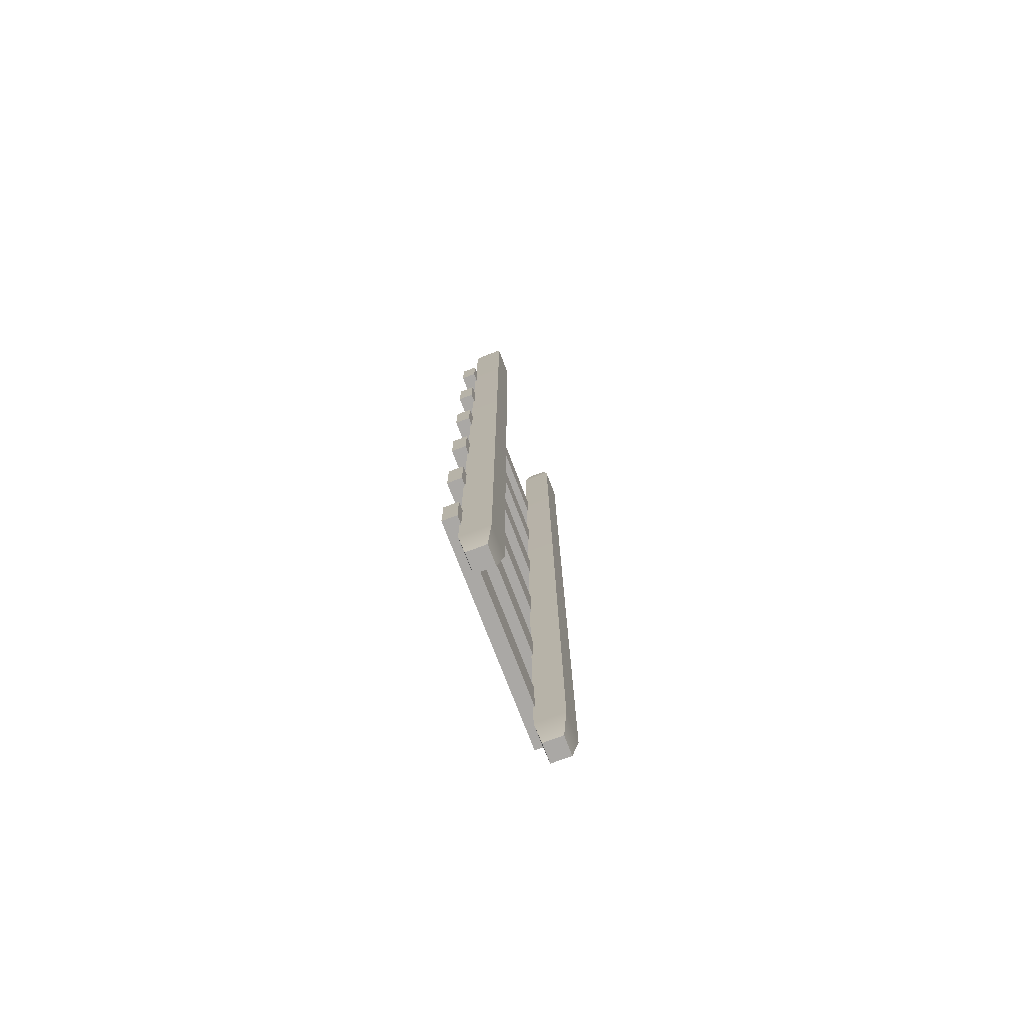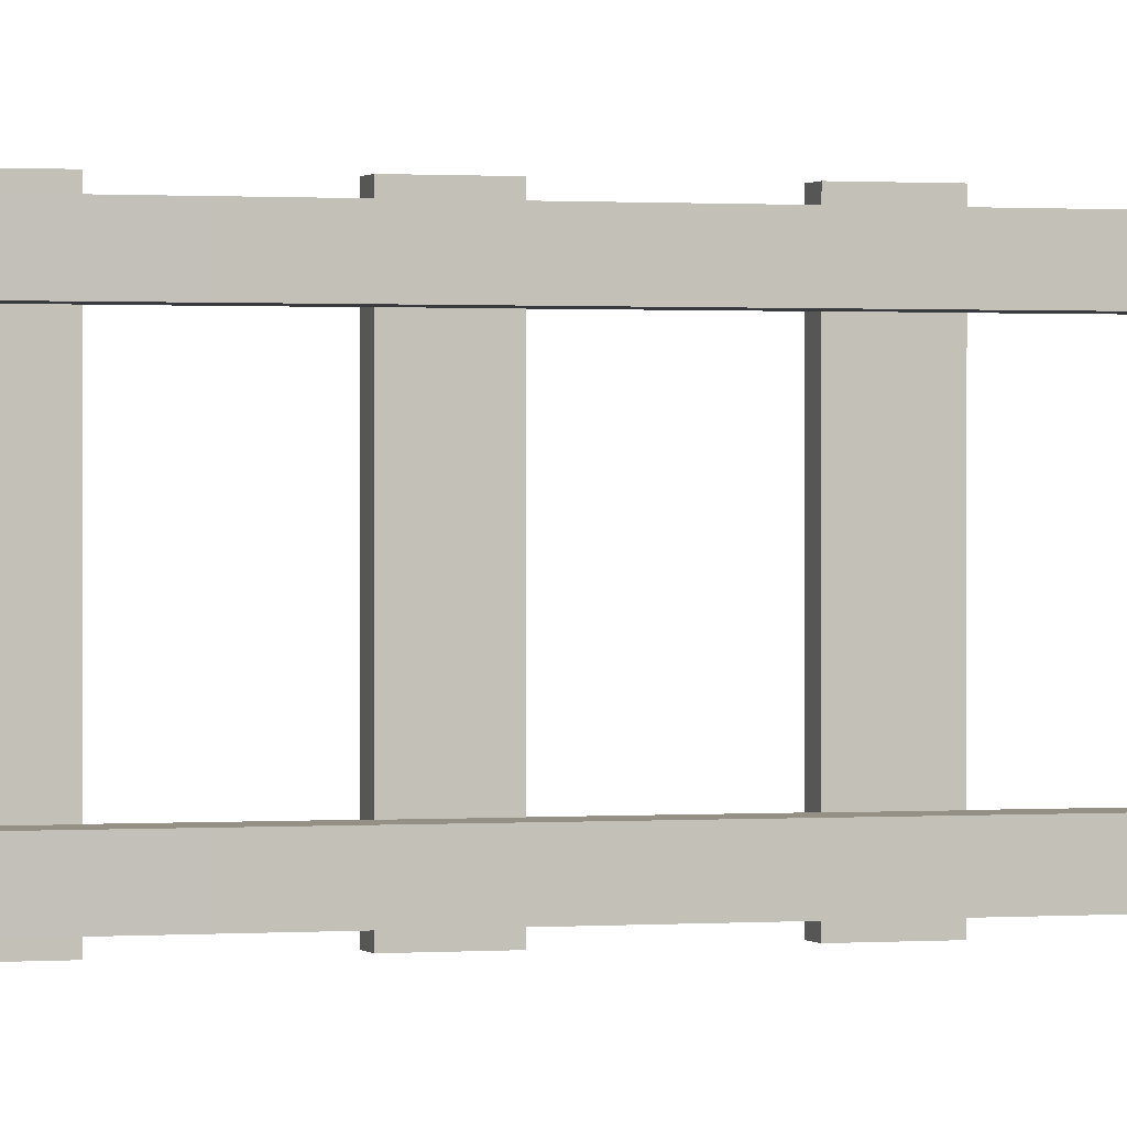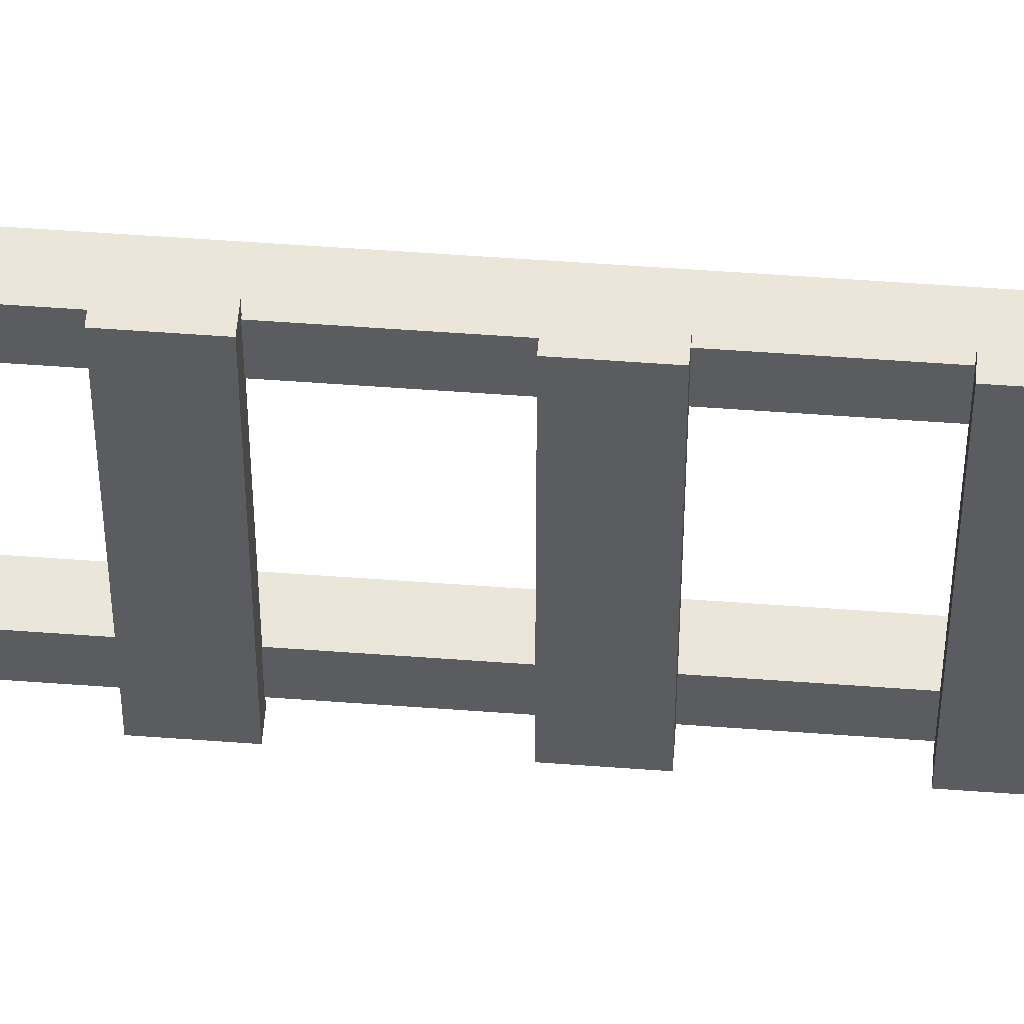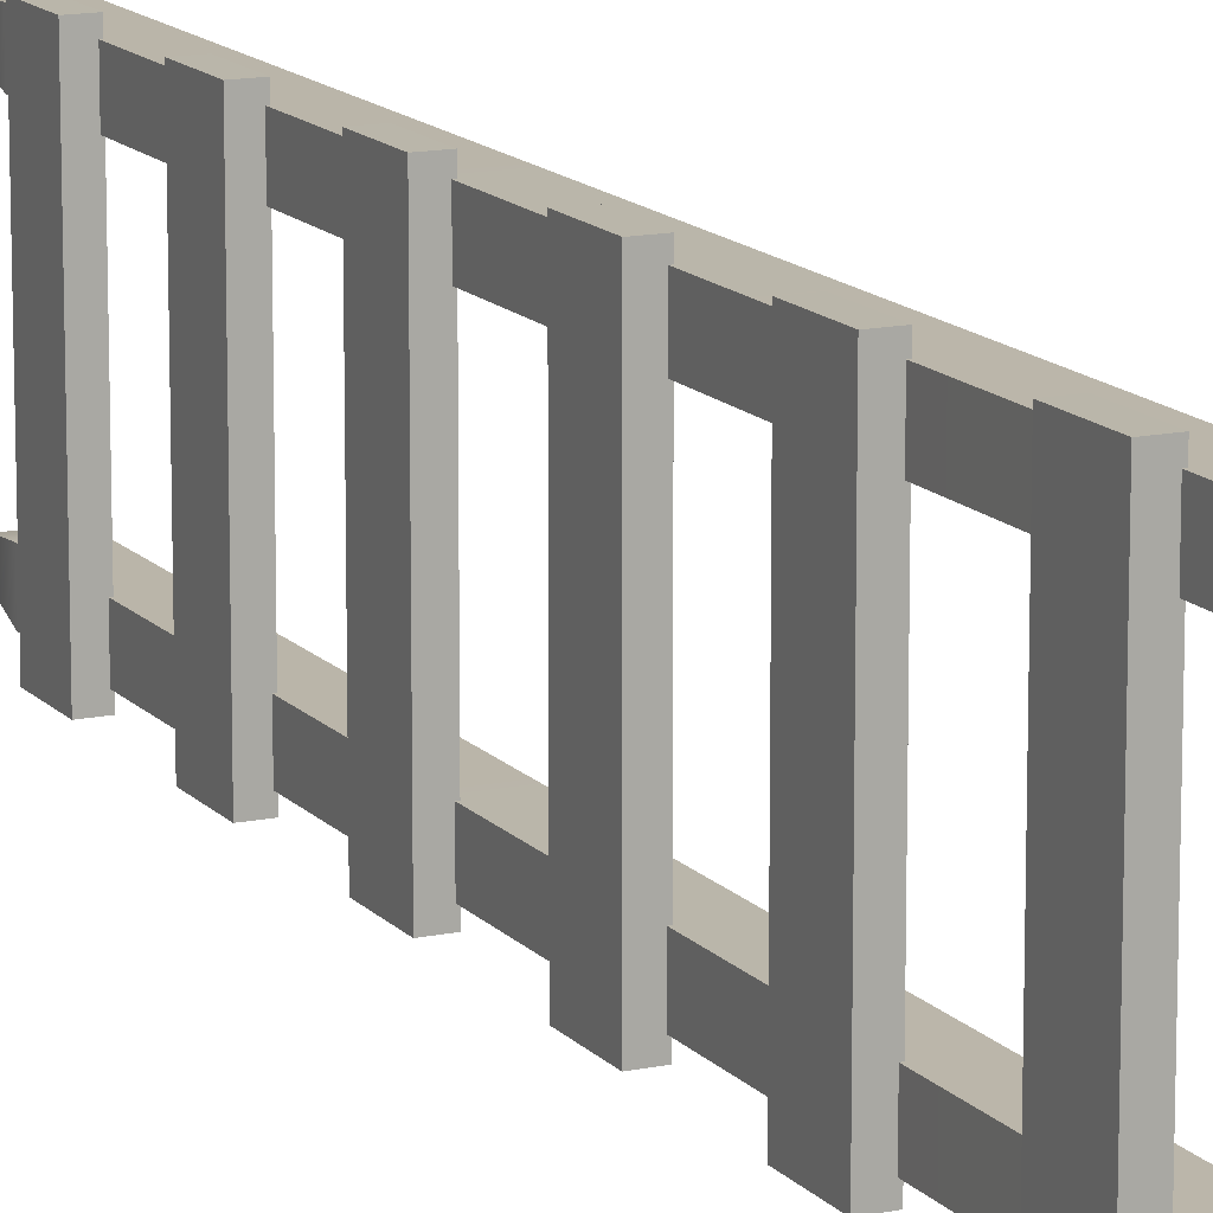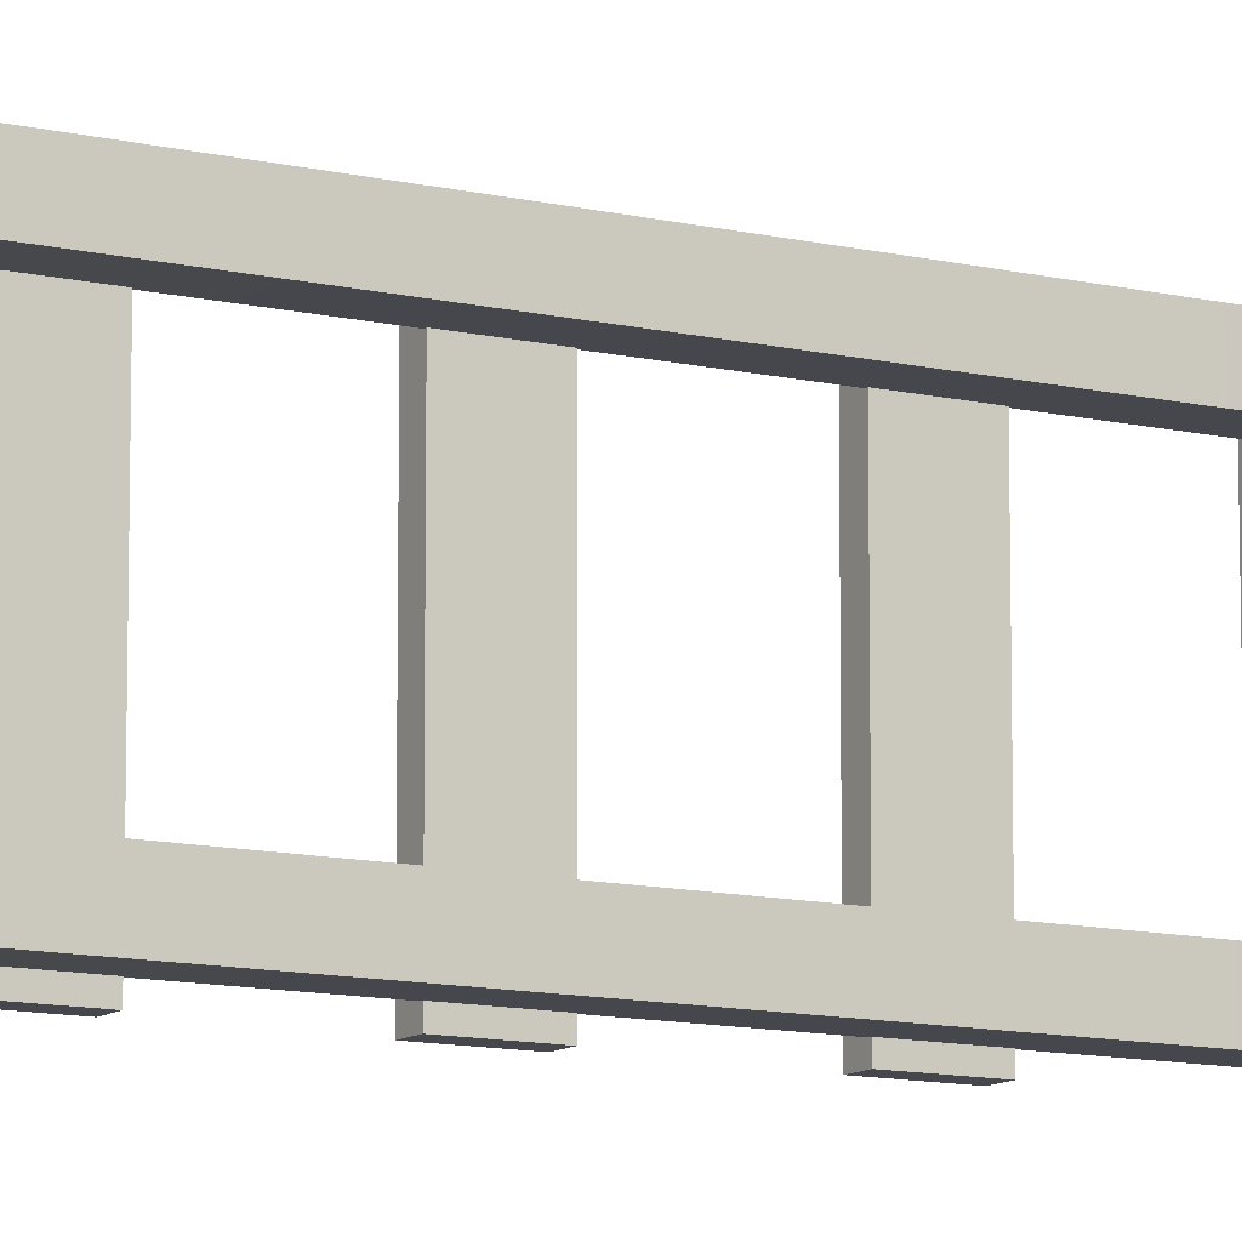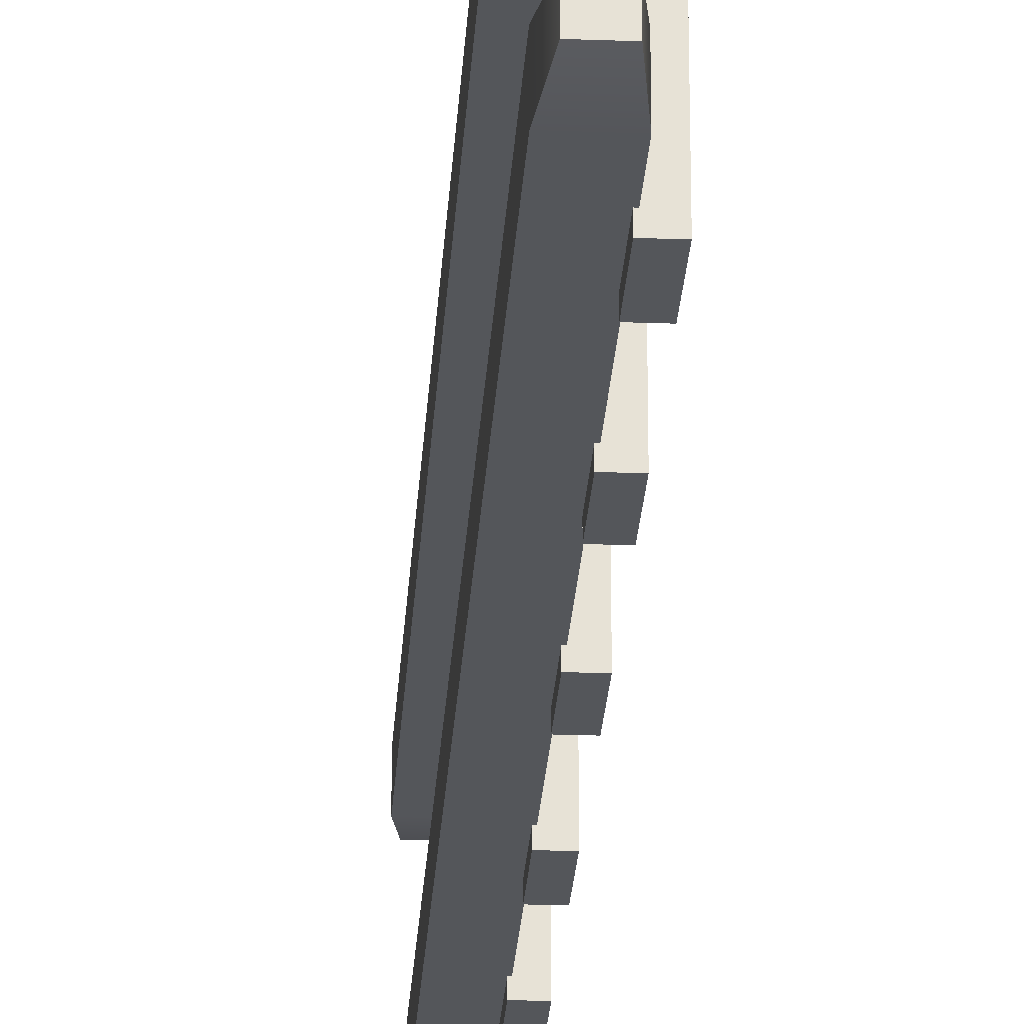
<metadata>
{"format":"obj","ext":"obj","renderer":"f3d","projection":"perspective","resolution":1024,"background":"white","views":[{"elev":-75.1,"azim":-159.1,"up":"+Y"},{"elev":0.6,"azim":-107.8,"up":"+Z"},{"elev":54.6,"azim":94.5,"up":"+Z"},{"elev":13.8,"azim":154.7,"up":"+Z"},{"elev":-11.0,"azim":-120.7,"up":"+Z"},{"elev":-25.5,"azim":-3.4,"up":"+Z"}]}
</metadata>
<code>
g default
v -3.605 364.8 55.08
v 3.606 364.8 55.08
v -3.605 387.3 55.08
v 3.606 387.3 55.08
v -3.605 387.3 -55.08
v 3.606 387.3 -55.08
v -3.605 364.8 -55.08
v 3.606 364.8 -55.08
v -17.5 17.69 -36.17
v -2.818 17.69 -36.17
v -17.5 442.9 -36.17
v -2.818 442.9 -36.17
v -17.5 442.9 -50.86
v -2.818 442.9 -50.86
v -17.5 17.69 -50.86
v -2.818 17.69 -50.86
v -15.02 460.6 -38.65
v -5.297 460.6 -38.65
v -5.297 460.6 -48.38
v -15.02 460.6 -48.38
v -15.02 0 -48.38
v -5.297 0 -48.38
v -5.297 0 -38.65
v -15.02 0 -38.65
v -17.5 17.69 50.95
v -2.818 17.69 50.95
v -17.5 442.9 50.95
v -2.818 442.9 50.95
v -17.5 442.9 36.27
v -2.818 442.9 36.27
v -17.5 17.69 36.27
v -2.818 17.69 36.27
v -15.02 460.6 48.47
v -5.297 460.6 48.47
v -5.297 460.6 38.75
v -15.02 460.6 38.75
v -15.02 0 38.75
v -5.297 0 38.75
v -5.297 0 48.47
v -15.02 0 48.47
v -3.605 36.25 55.08
v 3.606 36.25 55.08
v -3.605 58.75 55.08
v 3.606 58.75 55.08
v -3.605 58.75 -55.08
v 3.606 58.75 -55.08
v -3.605 36.25 -55.08
v 3.606 36.25 -55.08
v -3.605 102 55.08
v 3.606 102 55.08
v -3.605 124.5 55.08
v 3.606 124.5 55.08
v -3.605 124.5 -55.08
v 3.606 124.5 -55.08
v -3.605 102 -55.08
v 3.606 102 -55.08
v -3.605 167.6 55.08
v 3.606 167.6 55.08
v -3.605 190.1 55.08
v 3.606 190.1 55.08
v -3.605 190.1 -55.08
v 3.606 190.1 -55.08
v -3.605 167.6 -55.08
v 3.606 167.6 -55.08
v -3.605 234.8 55.08
v 3.606 234.8 55.08
v -3.605 257.3 55.08
v 3.606 257.3 55.08
v -3.605 257.3 -55.08
v 3.606 257.3 -55.08
v -3.605 234.8 -55.08
v 3.606 234.8 -55.08
v -3.605 299.6 55.08
v 3.606 299.6 55.08
v -3.605 322.1 55.08
v 3.606 322.1 55.08
v -3.605 322.1 -55.08
v 3.606 322.1 -55.08
v -3.605 299.6 -55.08
v 3.606 299.6 -55.08
g Scala:group3
f 1 2 4 3
f 3 4 6 5
f 5 6 8 7
f 7 8 2 1
f 2 8 6 4
f 7 1 3 5
f 9 10 12 11
f 17 18 19 20
f 13 14 16 15
f 21 22 23 24
f 10 16 14 12
f 15 9 11 13
f 11 12 18 17
f 12 14 19 18
f 14 13 20 19
f 13 11 17 20
f 15 16 22 21
f 16 10 23 22
f 10 9 24 23
f 9 15 21 24
f 25 26 28 27
f 33 34 35 36
f 29 30 32 31
f 37 38 39 40
f 26 32 30 28
f 31 25 27 29
f 27 28 34 33
f 28 30 35 34
f 30 29 36 35
f 29 27 33 36
f 31 32 38 37
f 32 26 39 38
f 26 25 40 39
f 25 31 37 40
f 41 42 44 43
f 43 44 46 45
f 45 46 48 47
f 47 48 42 41
f 42 48 46 44
f 47 41 43 45
f 49 50 52 51
f 51 52 54 53
f 53 54 56 55
f 55 56 50 49
f 50 56 54 52
f 55 49 51 53
f 57 58 60 59
f 59 60 62 61
f 61 62 64 63
f 63 64 58 57
f 58 64 62 60
f 63 57 59 61
f 65 66 68 67
f 67 68 70 69
f 69 70 72 71
f 71 72 66 65
f 66 72 70 68
f 71 65 67 69
f 73 74 76 75
f 75 76 78 77
f 77 78 80 79
f 79 80 74 73
f 74 80 78 76
f 79 73 75 77

</code>
